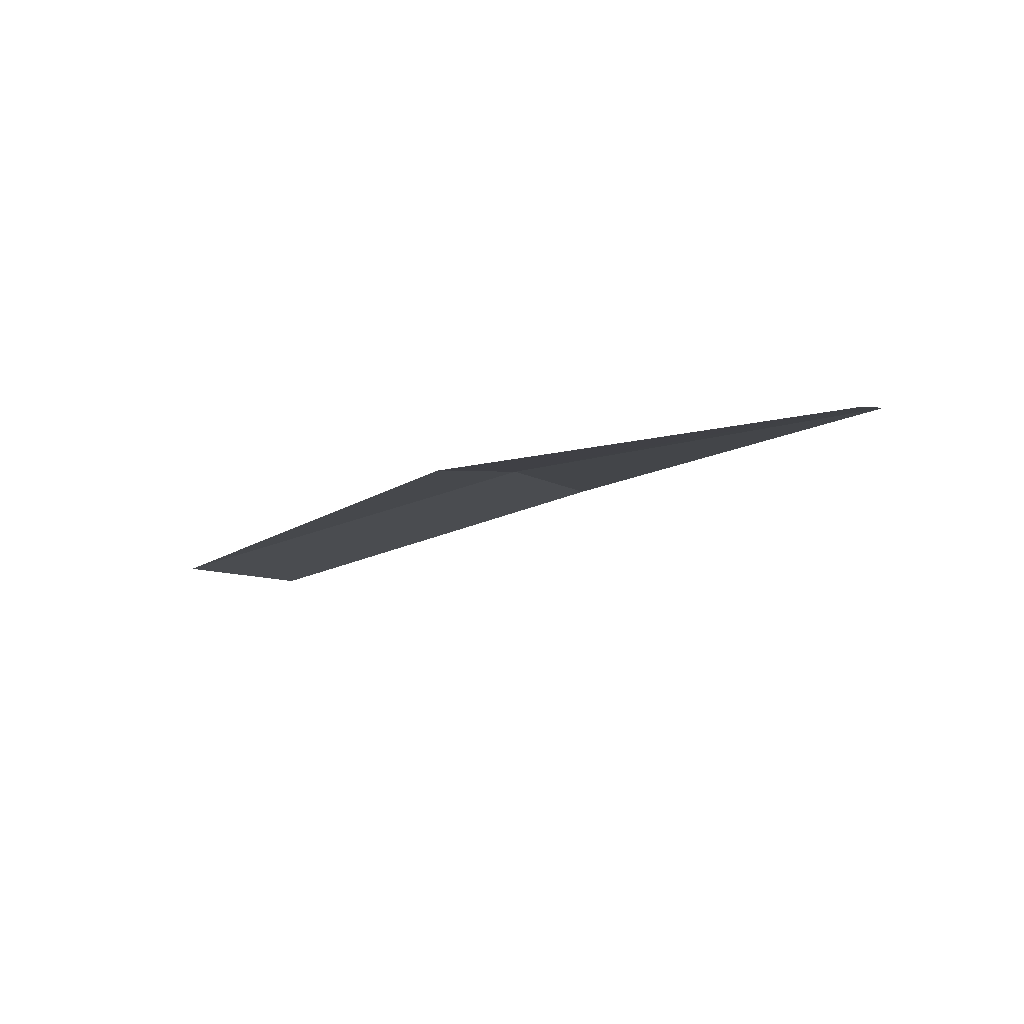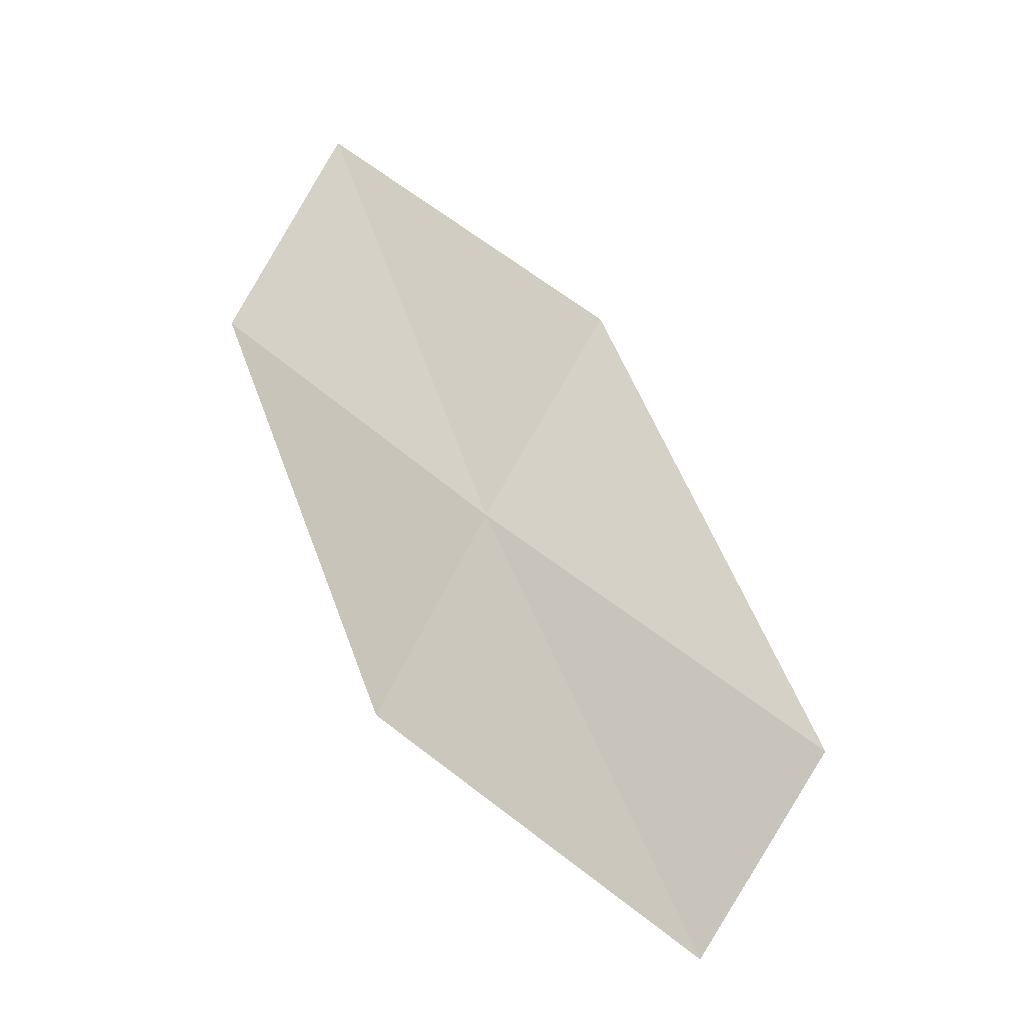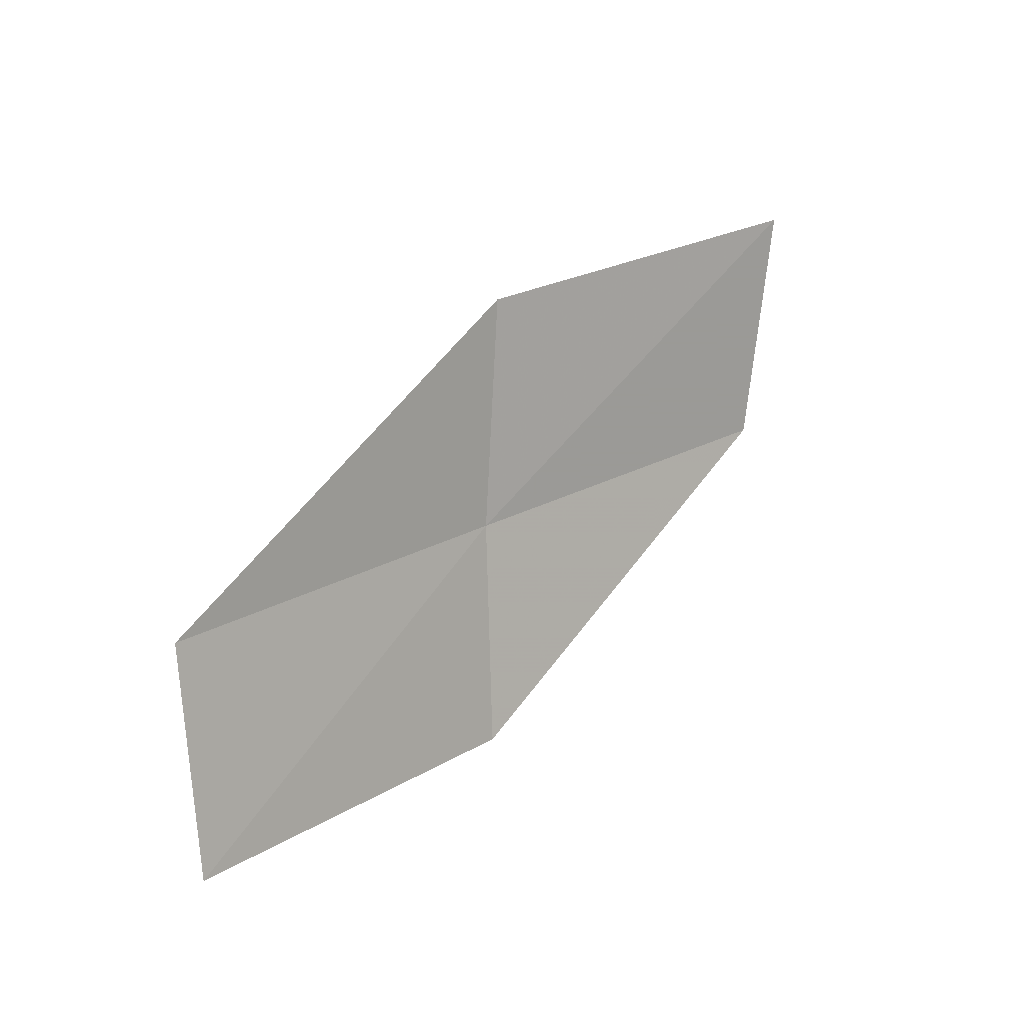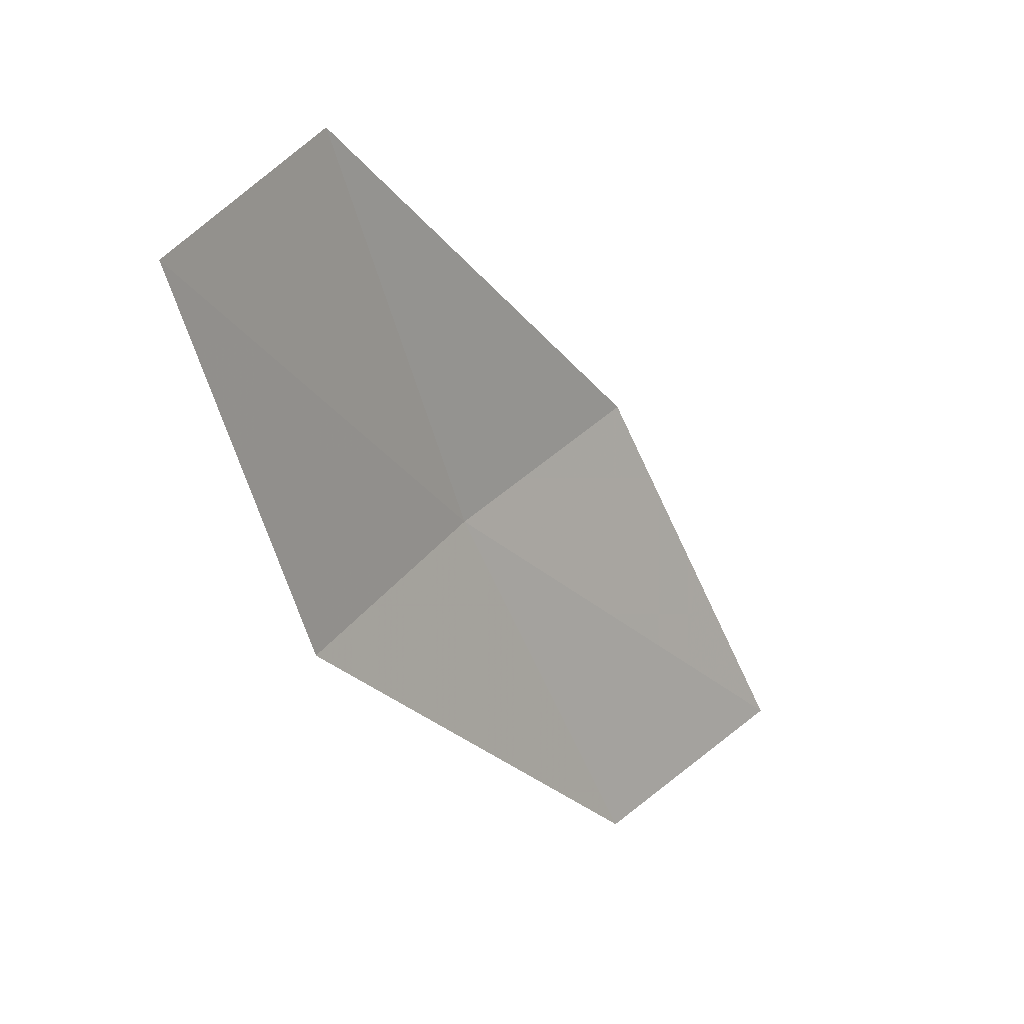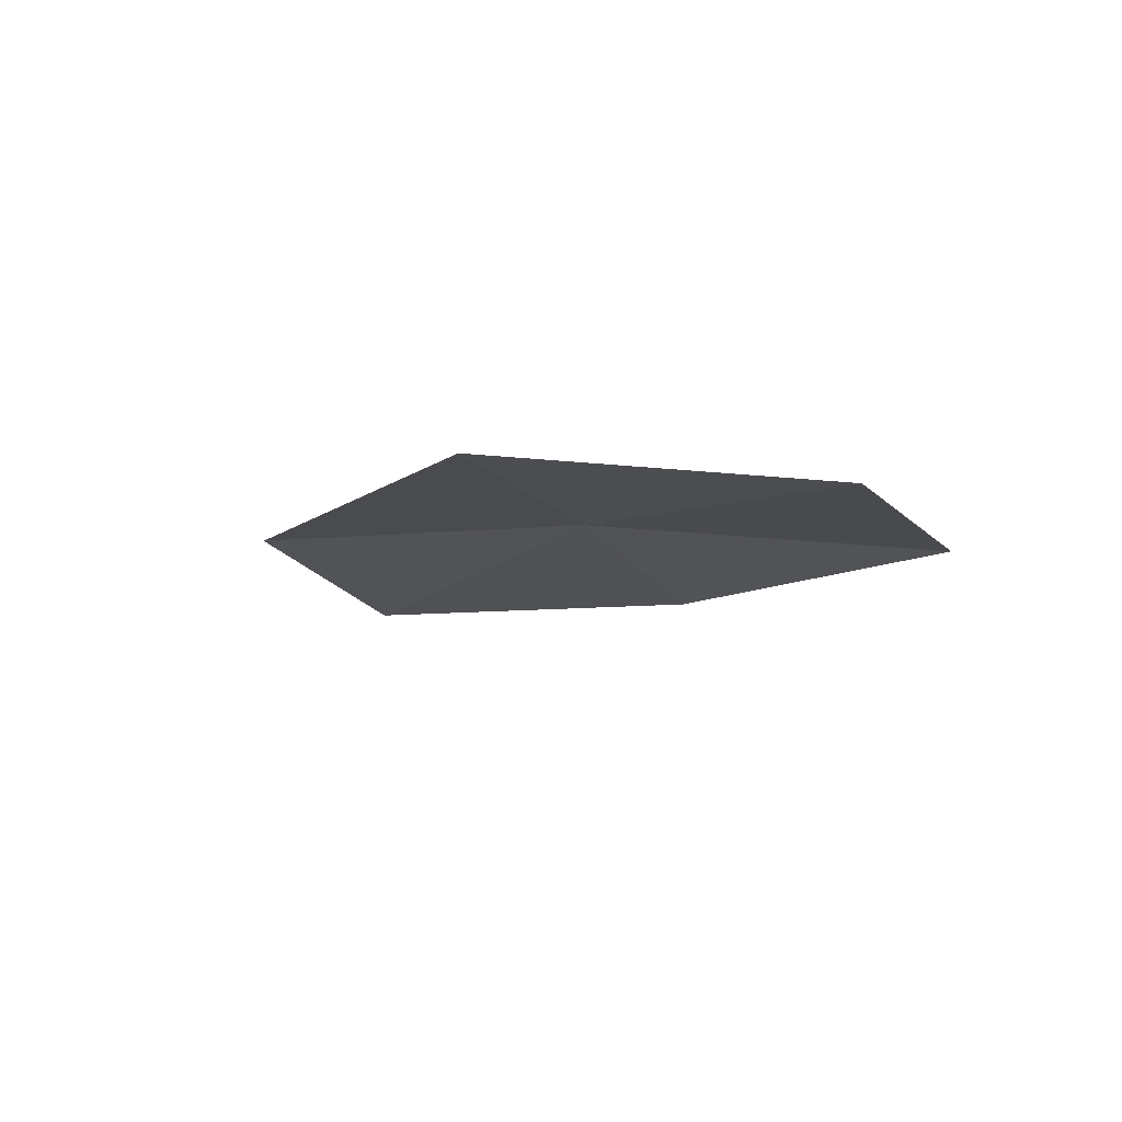
<metadata>
{"format":"obj","ext":"obj","renderer":"f3d","projection":"perspective","resolution":1024,"background":"white","views":[{"elev":61.7,"azim":80.4,"up":"+Y"},{"elev":4.6,"azim":-69.8,"up":"+Y"},{"elev":-22.1,"azim":41.5,"up":"+Y"},{"elev":8.7,"azim":16.7,"up":"+Z"},{"elev":53.7,"azim":103.8,"up":"+Y"}]}
</metadata>
<code>
v 9.302 128 18.62
v 8.828 126.7 18.02
v 8.533 125.4 20.33
v 8.954 126.6 21.01
v 9.94 129.3 19.22
v 9.951 129.3 16.39
v 10.68 130.7 16.91
f 1 2 3
f 1 3 4
f 1 4 5
f 1 6 2
f 1 7 6
f 1 5 7

</code>
